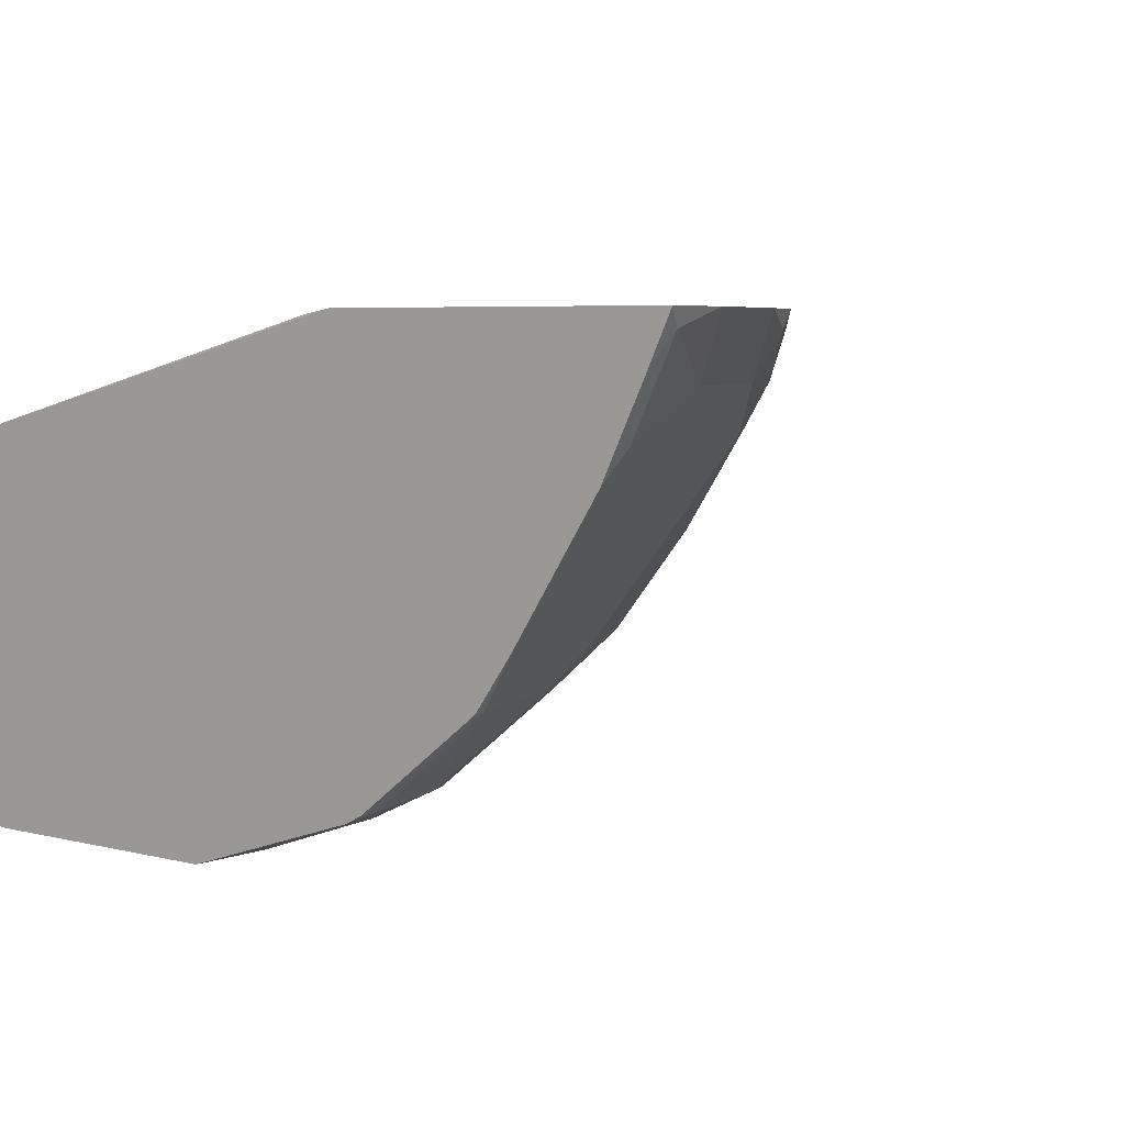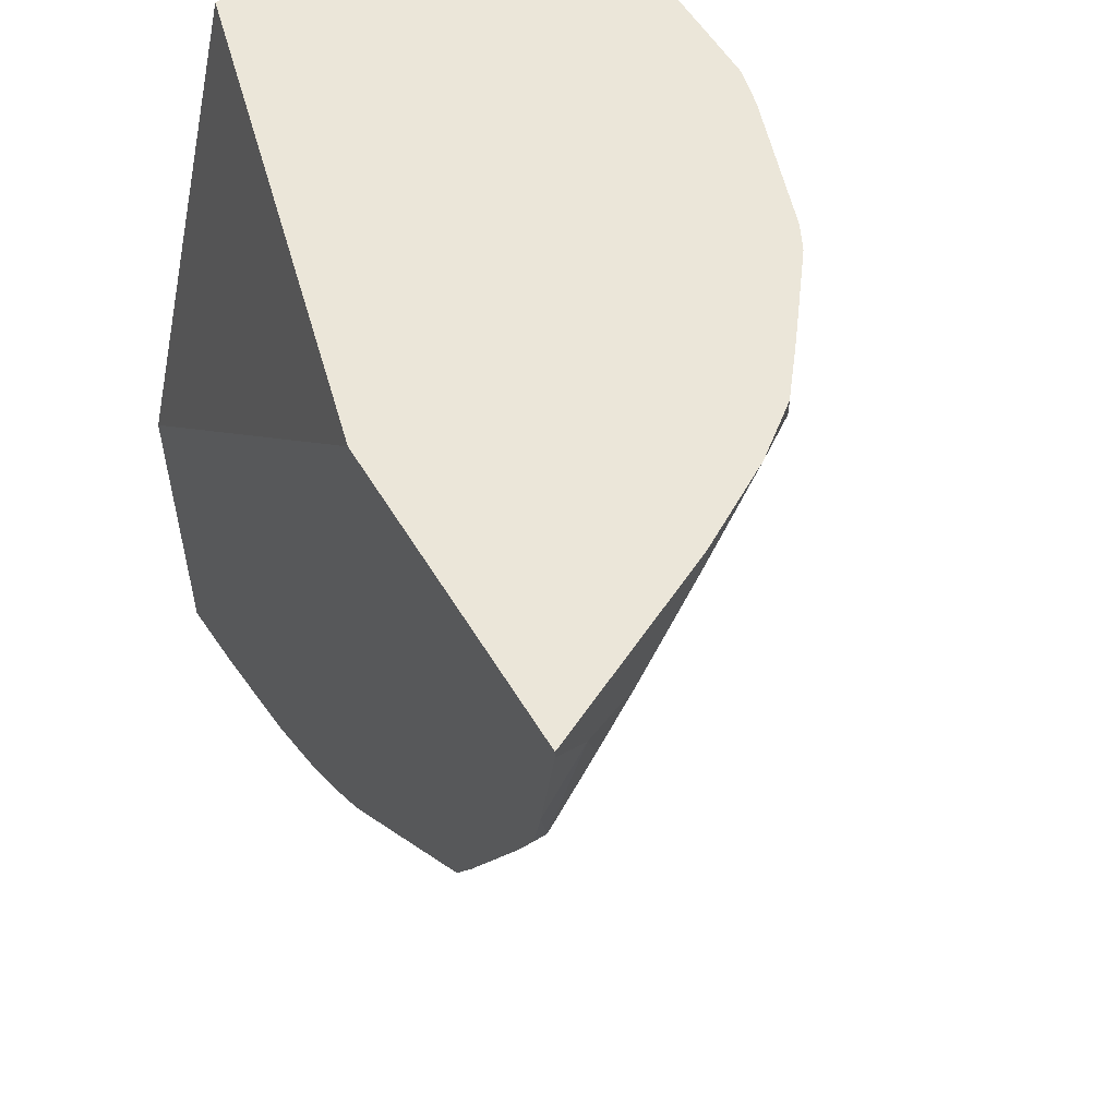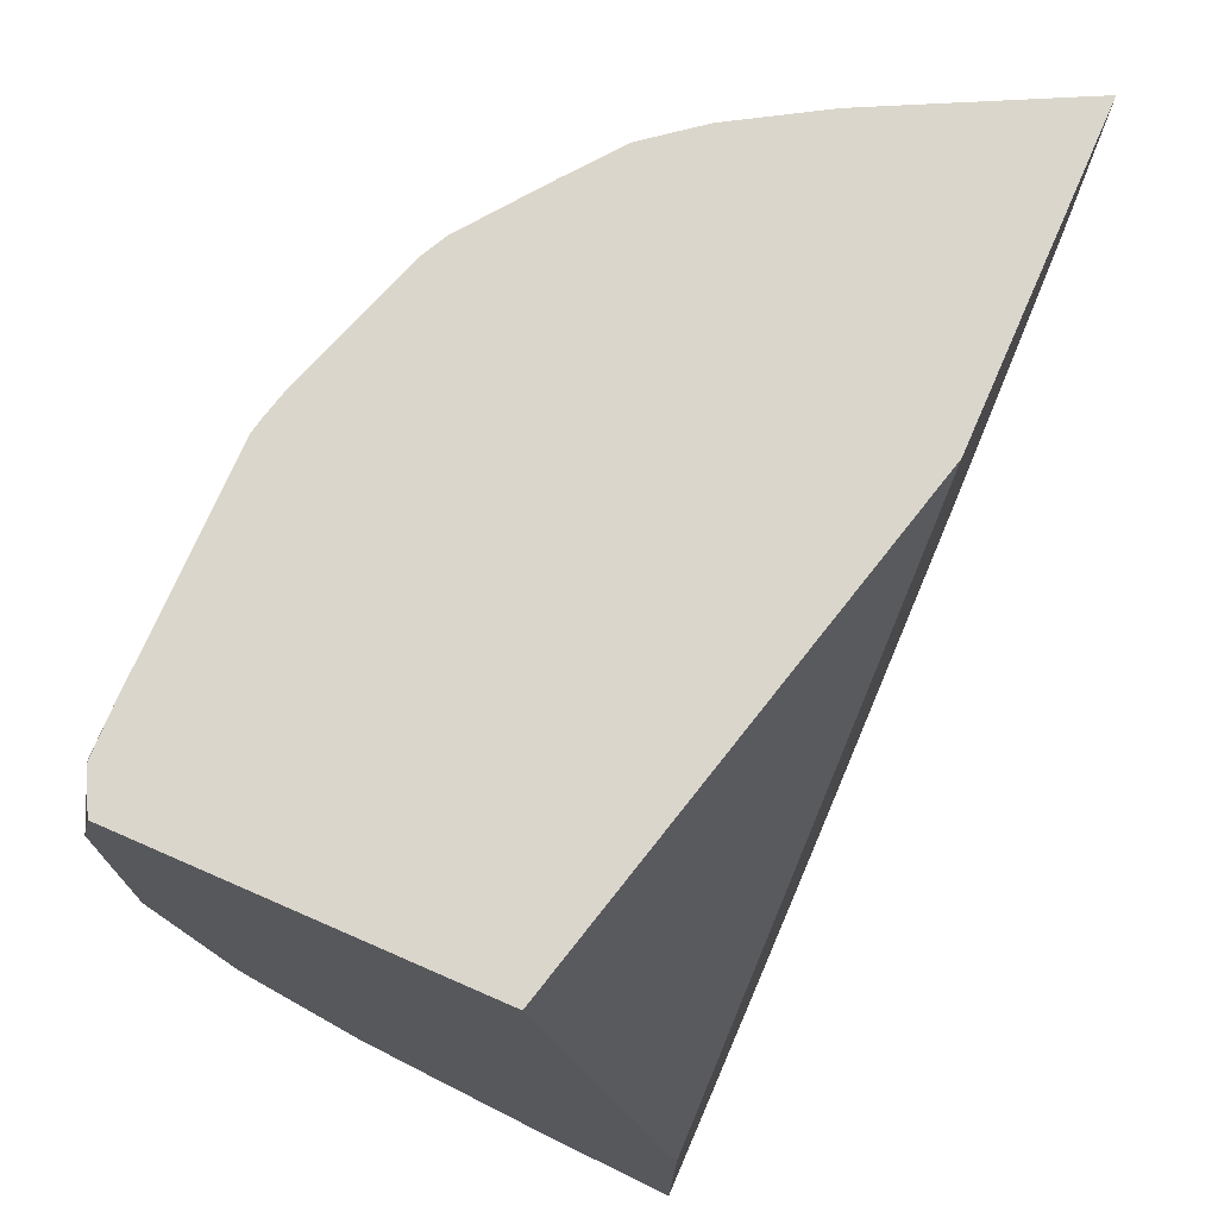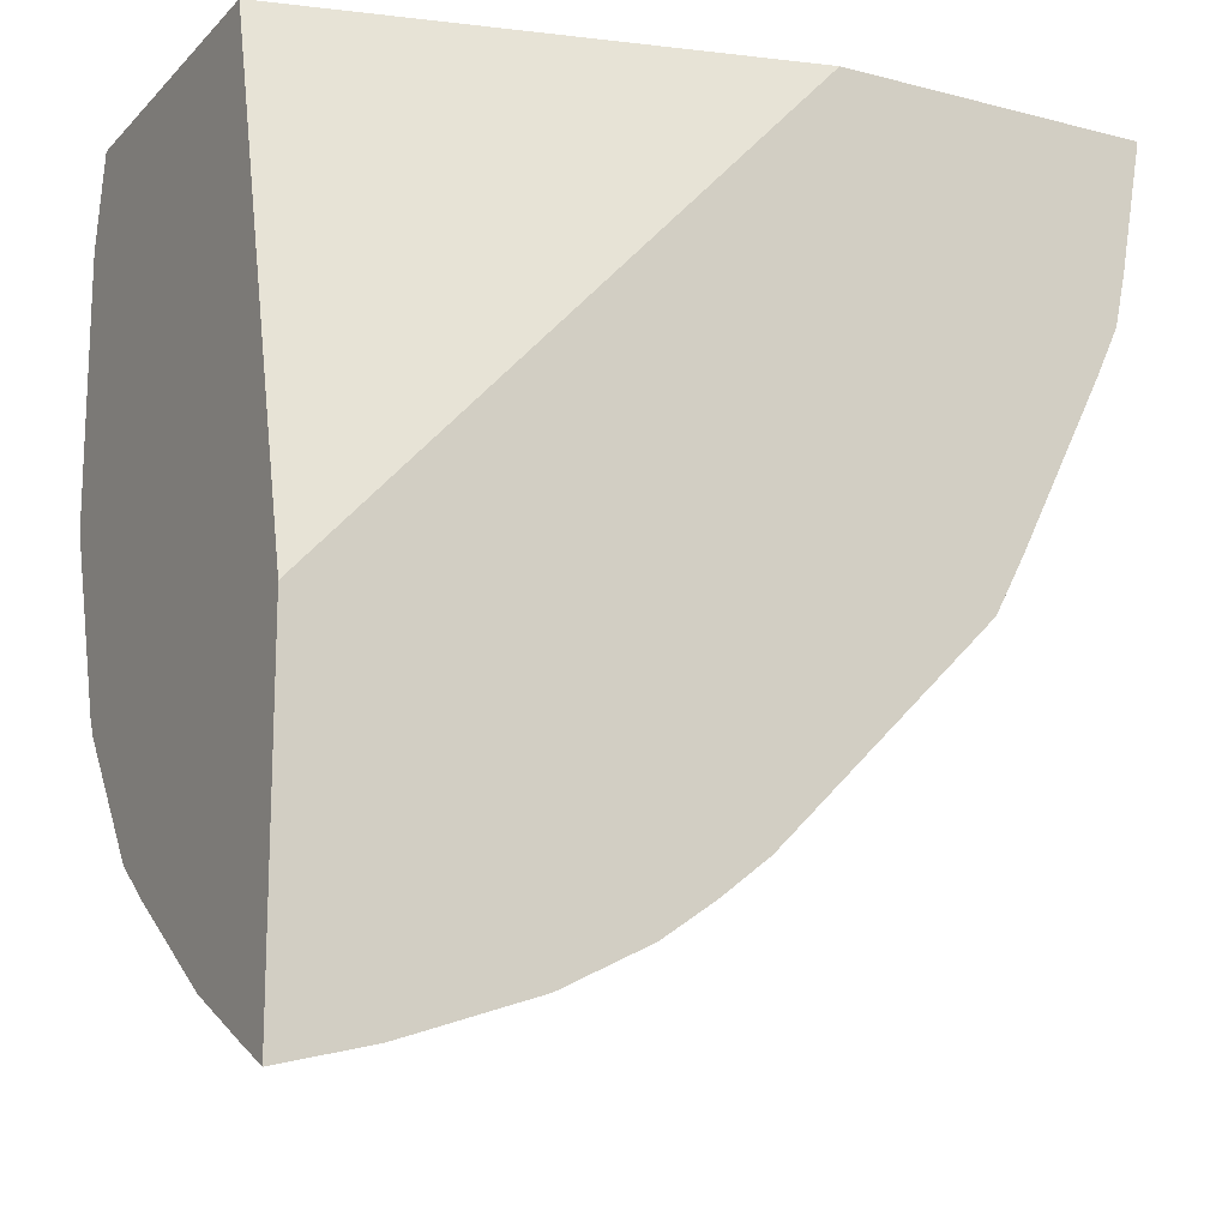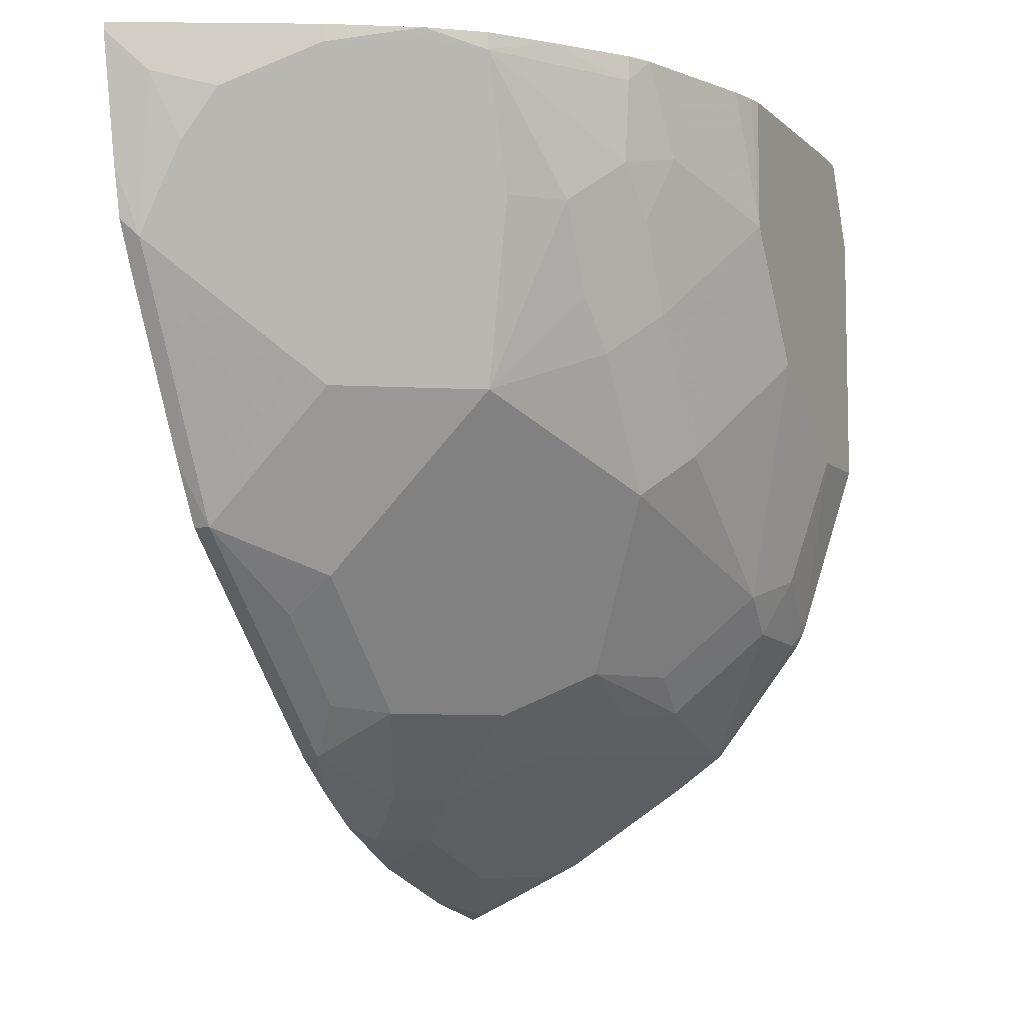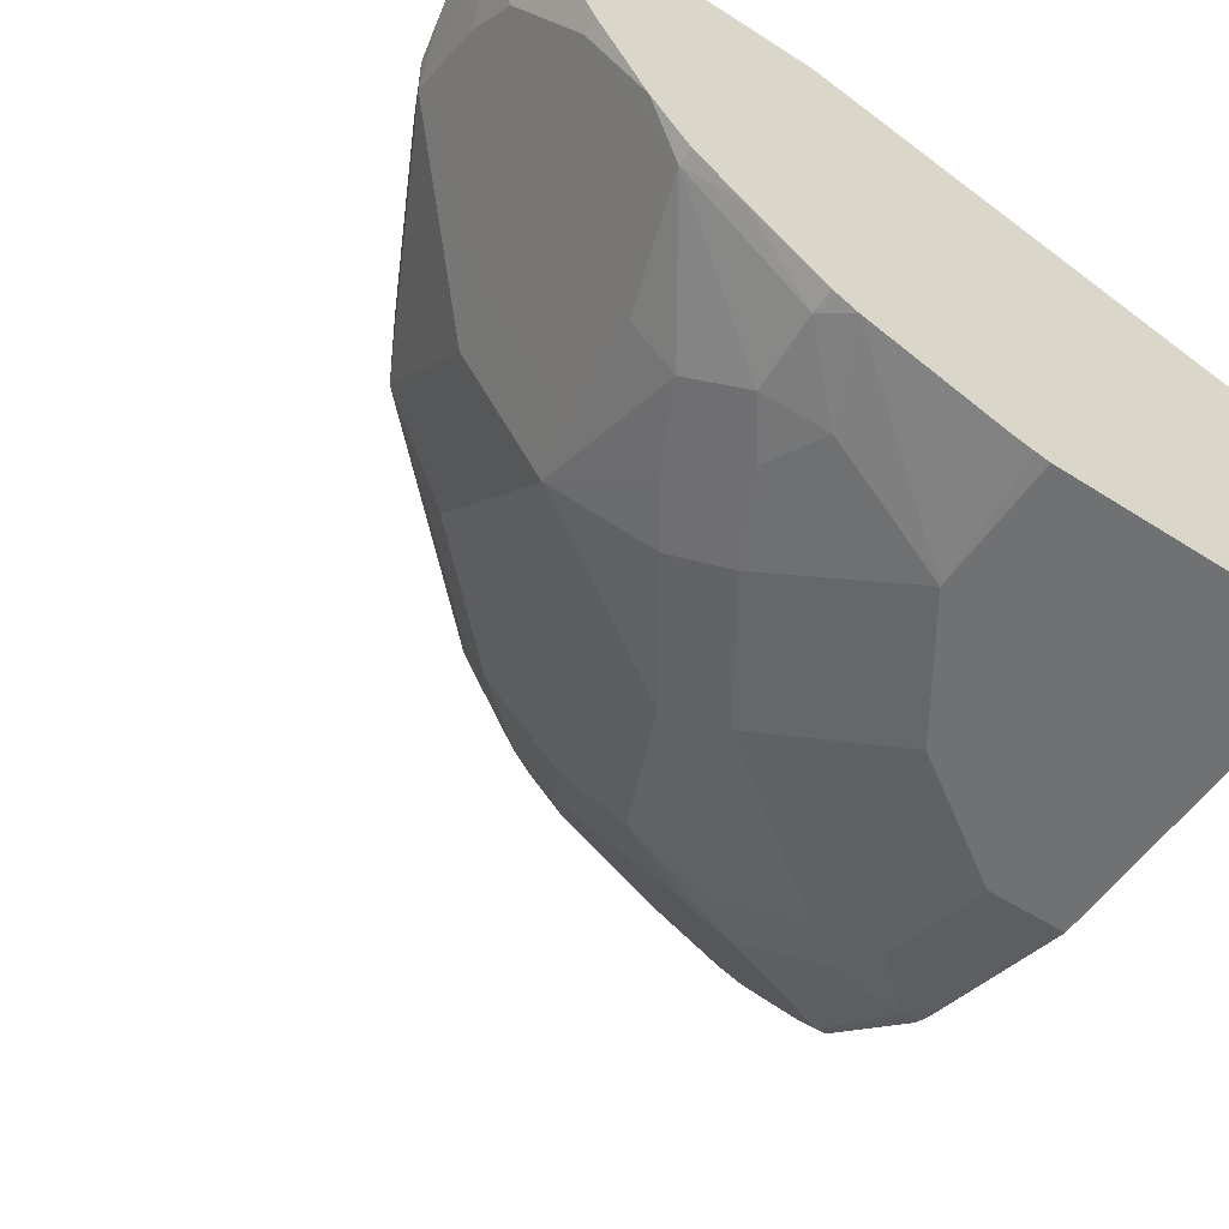
<metadata>
{"format":"obj","ext":"obj","renderer":"f3d","projection":"perspective","resolution":1024,"background":"white","views":[{"elev":5.1,"azim":129.4,"up":"+Y"},{"elev":55.2,"azim":-120.4,"up":"+Z"},{"elev":73.5,"azim":113.6,"up":"+Z"},{"elev":-15.5,"azim":151.7,"up":"+Z"},{"elev":-7.5,"azim":-65.0,"up":"+Z"},{"elev":-55.2,"azim":-34.0,"up":"+Y"}]}
</metadata>
<code>
v -0.08982 -0.6688 0.1418
v -0.2864 -0.6178 0.1418
v -0.08982 -0.8013 0.1418
v -0.08982 -0.6178 -0.06648
v -0.4125 -0.6178 0.1418
v -0.09421 -0.8036 0.1418
v -0.08982 -0.8093 0.1055
v -0.08982 -0.6178 -0.2057
v -0.3753 -0.692 0.1418
v -0.4125 -0.6178 0.1388
v -0.1045 -0.8087 0.1418
v -0.1056 -0.8093 0.1407
v -0.08982 -0.8093 -3.154e-05
v -0.08982 -0.6365 -0.1967
v -0.08994 -0.6178 -0.2057
v -0.3556 -0.7251 0.1418
v -0.3753 -0.692 0.1349
v -0.4046 -0.6334 0.1231
v -0.3929 -0.6568 0.1173
v -0.4037 -0.6178 0.08894
v -0.1056 -0.8089 0.1418
v -0.1232 -0.8093 0.1418
v -0.1232 -0.8093 -3.154e-05
v -0.08982 -0.7864 -0.0722
v -0.09677 -0.6246 -0.2023
v -0.08982 -0.6717 -0.1791
v -0.1266 -0.6178 -0.1969
v -0.3401 -0.7448 0.1418
v -0.3548 -0.7243 0.1378
v -0.3401 -0.7448 0.1349
v -0.3577 -0.7096 0.1173
v -0.3959 -0.6422 0.09673
v -0.3577 -0.692 0.08207
v -0.3959 -0.6246 0.06155
v -0.3993 -0.6178 0.06839
v -0.2111 -0.8093 0.1418
v -0.1496 -0.7829 -0.06155
v -0.1232 -0.7917 -0.05277
v -0.1759 -0.8093 0.03518
v -0.09677 -0.7829 -0.07914
v -0.08982 -0.7829 -0.07914
v -0.09677 -0.6598 -0.1847
v -0.132 -0.6422 -0.1847
v -0.09092 -0.6715 -0.1789
v -0.08982 -0.7245 -0.1439
v -0.1794 -0.6178 -0.1793
v -0.3204 -0.7602 0.1418
v -0.3196 -0.7243 0.03222
v -0.3225 -0.7448 0.08207
v -0.2873 -0.78 0.09969
v -0.2903 -0.7829 0.1319
v -0.3049 -0.7624 0.08207
v -0.3548 -0.6715 0.03222
v -0.3905 -0.6178 0.04934
v -0.3553 -0.6178 -0.02102
v -0.3606 -0.6246 -0.00881
v -0.343 -0.6422 -0.0264
v -0.343 -0.6774 0.008781
v -0.2167 -0.8082 0.1418
v -0.2111 -0.8093 0.08796
v -0.129 -0.78 -0.07621
v -0.2199 -0.7829 -0.00881
v -0.2375 -0.7653 -0.0264
v -0.1672 -0.7477 -0.09676
v -0.09386 -0.7448 -0.129
v -0.08982 -0.7448 -0.129
v -0.1261 -0.6539 -0.1789
v -0.1848 -0.6422 -0.1671
v -0.09386 -0.692 -0.1642
v -0.2146 -0.6178 -0.1617
v -0.2023 -0.6246 -0.1671
v -0.2903 -0.7829 0.1418
v -0.3079 -0.7301 0.008781
v -0.2639 -0.7917 0.1055
v -0.2727 -0.7829 0.07914
v -0.2804 -0.7878 0.1418
v -0.2873 -0.7624 0.04689
v -0.2697 -0.78 0.06448
v -0.343 -0.6178 -0.04396
v -0.343 -0.6246 -0.04396
v -0.3079 -0.695 -0.0264
v -0.3079 -0.6598 -0.06155
v -0.3079 -0.7125 -0.00881
v -0.2254 -0.806 0.1418
v -0.2551 -0.7829 0.04396
v -0.2276 -0.8054 0.1418
v -0.1466 -0.7448 -0.1114
v -0.2375 -0.6774 -0.1144
v -0.2199 -0.7125 -0.09676
v -0.2023 -0.7301 -0.09676
v -0.2727 -0.7653 0.02637
v -0.1672 -0.7301 -0.1144
v -0.1642 -0.7096 -0.129
v -0.1115 -0.7096 -0.1466
v -0.1789 -0.6539 -0.1613
v -0.2023 -0.6598 -0.1495
v -0.1466 -0.692 -0.1466
v -0.2199 -0.6422 -0.1495
v -0.2551 -0.6246 -0.1319
v -0.2354 -0.6178 -0.1474
v -0.3323 -0.6178 -0.05474
v -0.2903 -0.6246 -0.09676
v -0.3049 -0.6392 -0.07621
v -0.2727 -0.6598 -0.09676
v -0.2551 -0.6598 -0.1144
v -0.2199 -0.695 -0.1144
v -0.1848 -0.695 -0.1319
v -0.2551 -0.6178 -0.1319
v -0.2697 -0.6392 -0.1114
v -0.2659 -0.6178 -0.1212
f 52 73 77
f 58 81 83
f 57 82 81
f 57 80 82
f 55 80 56
f 56 80 57
f 55 79 80
f 52 78 75
f 58 83 73
f 57 81 58
f 59 84 60
f 62 85 91
f 60 85 62
f 60 84 86
f 60 86 76
f 60 76 74
f 60 74 75
f 61 64 87
f 61 87 65
f 62 91 63
f 63 73 83
f 52 77 78
f 63 83 81
f 60 75 85
f 51 76 72
f 42 44 43
f 50 75 74
f 63 81 88
f 37 64 61
f 38 61 40
f 39 60 62
f 40 65 66
f 40 66 41
f 40 61 65
f 43 44 67
f 43 67 95
f 43 95 68
f 44 45 65
f 51 74 76
f 44 65 69
f 37 63 64
f 45 66 65
f 46 68 71
f 46 71 70
f 47 51 72
f 48 53 58
f 48 58 73
f 48 73 49
f 49 73 52
f 50 74 51
f 50 52 75
f 44 69 67
f 63 88 106
f 92 107 93
f 63 89 90
f 87 90 92
f 88 104 105
f 88 105 98
f 88 98 96
f 103 105 104
f 88 96 106
f 89 106 90
f 90 106 107
f 90 107 92
f 93 107 95
f 93 95 97
f 95 107 96
f 96 107 106
f 98 105 99
f 99 108 100
f 99 105 109
f 99 109 103
f 99 103 102
f 99 102 110
f 99 110 108
f 101 110 102
f 103 109 105
f 37 62 63
f 82 103 104
f 81 104 88
f 81 82 104
f 80 103 82
f 63 90 64
f 63 91 73
f 64 90 87
f 65 87 92
f 65 92 93
f 65 93 94
f 65 94 69
f 67 69 97
f 67 97 95
f 68 95 96
f 68 96 98
f 63 106 89
f 68 98 71
f 69 93 97
f 70 98 99
f 70 99 100
f 70 71 98
f 73 91 77
f 75 78 85
f 77 91 85
f 77 85 78
f 79 101 80
f 80 101 102
f 80 102 103
f 69 94 93
f 37 39 62
f 1 13 24
f 36 59 60
f 2 8 15
f 2 15 27
f 2 27 46
f 2 46 70
f 2 70 100
f 2 100 108
f 2 108 110
f 2 110 101
f 2 101 79
f 2 79 55
f 2 55 54
f 2 54 35
f 2 35 20
f 2 20 10
f 2 10 5
f 3 6 7
f 5 10 17
f 5 17 9
f 6 11 7
f 7 11 12
f 7 12 22
f 7 22 36
f 7 36 60
f 2 4 8
f 7 60 39
f 1 4 2
f 1 14 8
f 1 2 5
f 1 5 9
f 1 9 16
f 1 16 28
f 1 28 47
f 1 47 72
f 1 72 76
f 1 76 86
f 1 86 84
f 37 61 38
f 1 59 36
f 1 36 22
f 1 22 21
f 1 21 11
f 1 11 6
f 1 6 3
f 1 3 7
f 1 7 13
f 1 24 41
f 1 41 66
f 1 66 45
f 1 45 26
f 1 26 14
f 1 8 4
f 7 39 23
f 1 84 59
f 8 14 15
f 25 43 27
f 26 44 42
f 26 45 44
f 27 43 68
f 27 68 46
f 28 30 47
f 29 31 48
f 29 48 49
f 29 49 30
f 30 50 51
f 30 51 47
f 30 49 52
f 30 52 50
f 31 33 48
f 32 34 33
f 33 34 53
f 33 53 48
f 34 35 54
f 34 55 56
f 34 56 57
f 34 57 58
f 34 58 53
f 7 23 13
f 25 42 43
f 24 40 41
f 34 54 55
f 23 39 37
f 9 17 16
f 24 38 40
f 10 18 19
f 10 19 17
f 11 21 12
f 12 21 22
f 13 23 24
f 14 25 15
f 14 26 42
f 14 42 25
f 15 25 27
f 16 17 29
f 10 20 18
f 16 30 28
f 16 29 30
f 20 35 34
f 23 38 24
f 18 34 32
f 18 32 19
f 17 33 31
f 17 32 33
f 17 19 32
f 17 31 29
f 18 20 34
f 23 37 38

</code>
